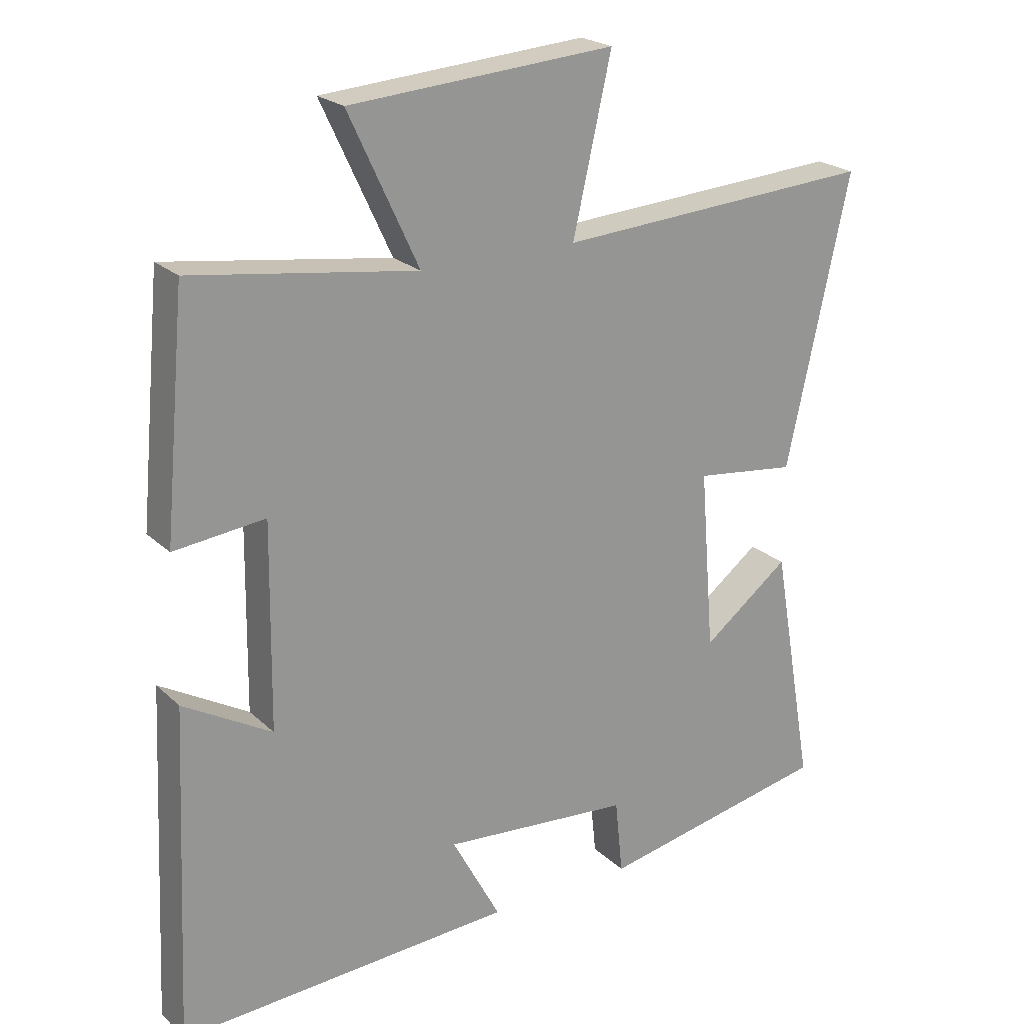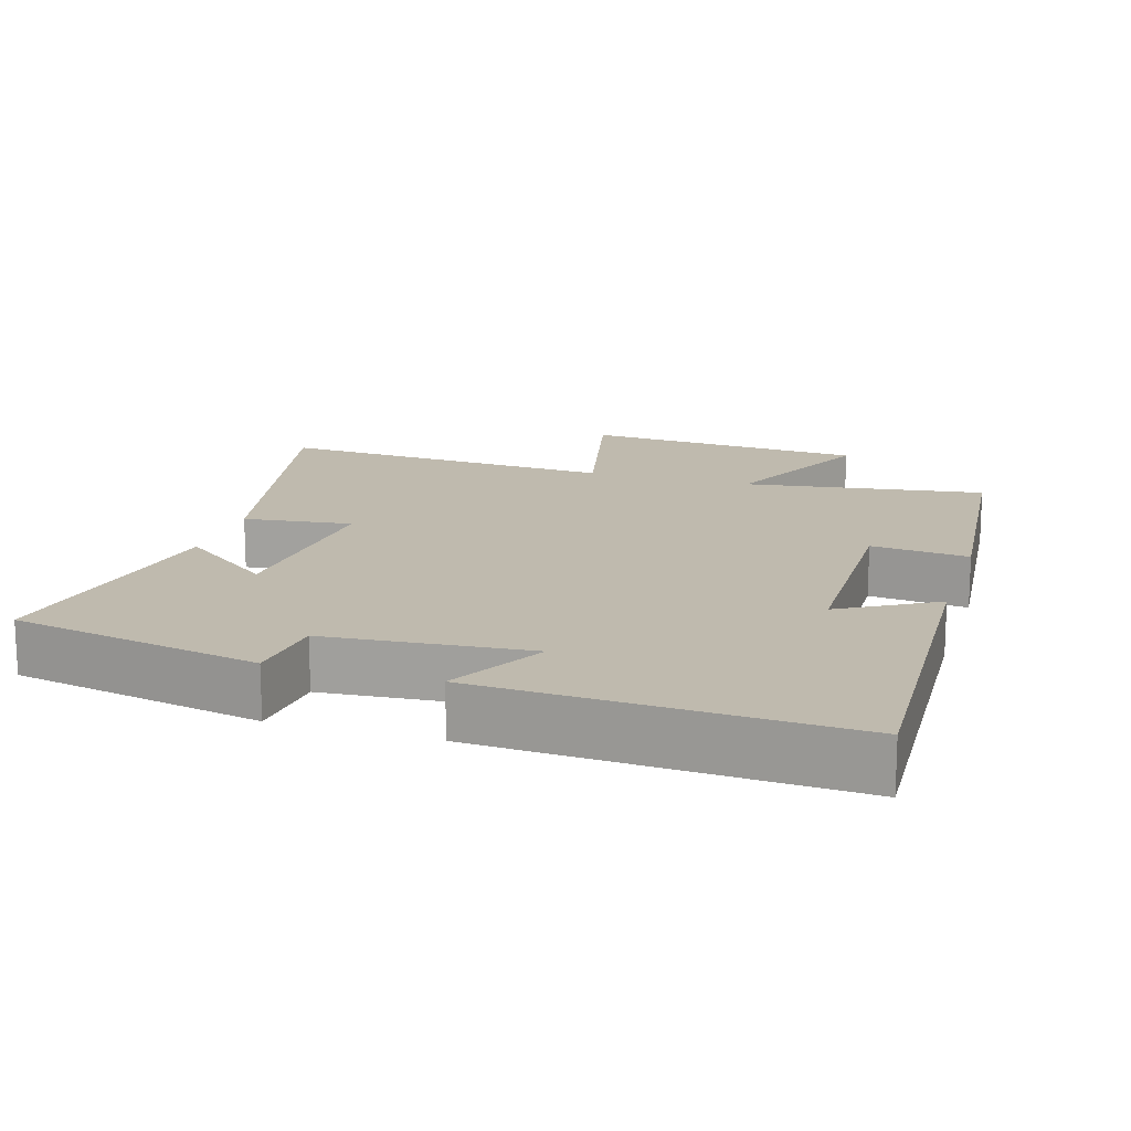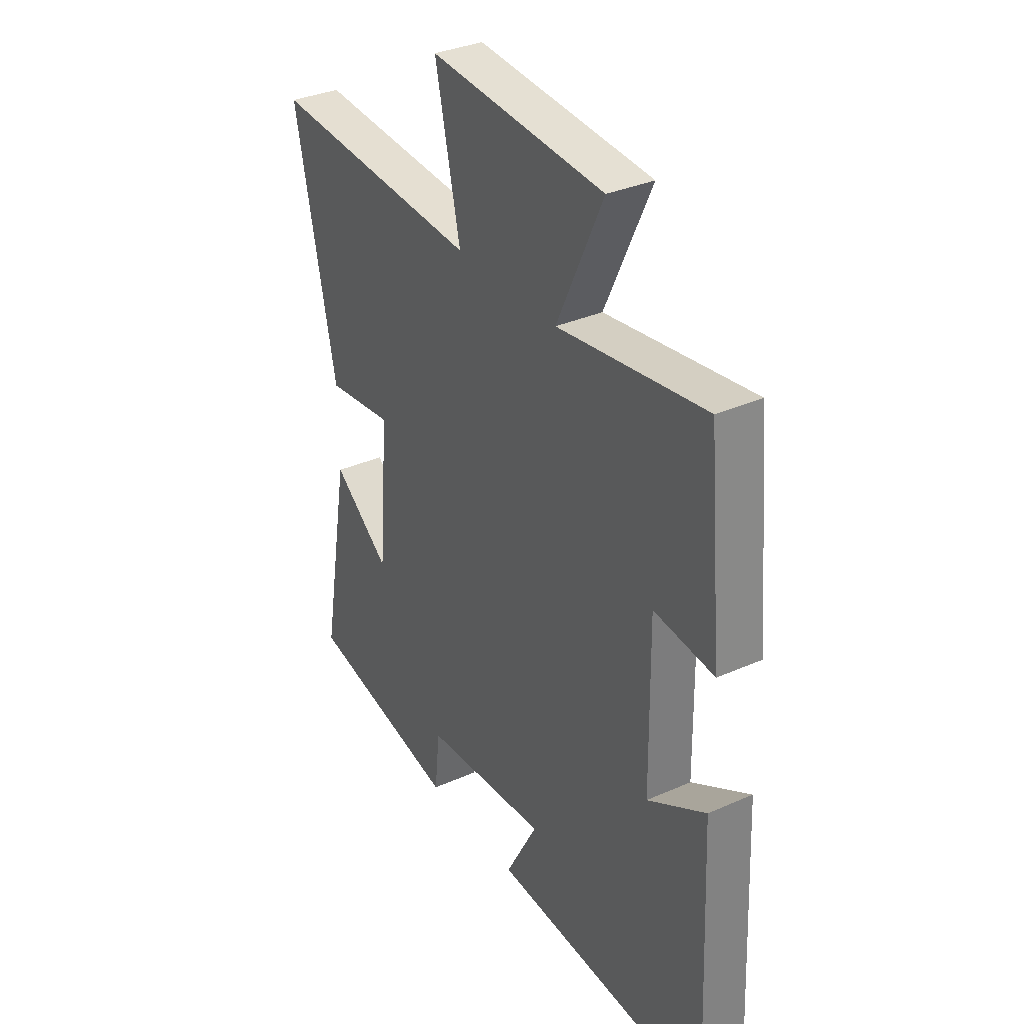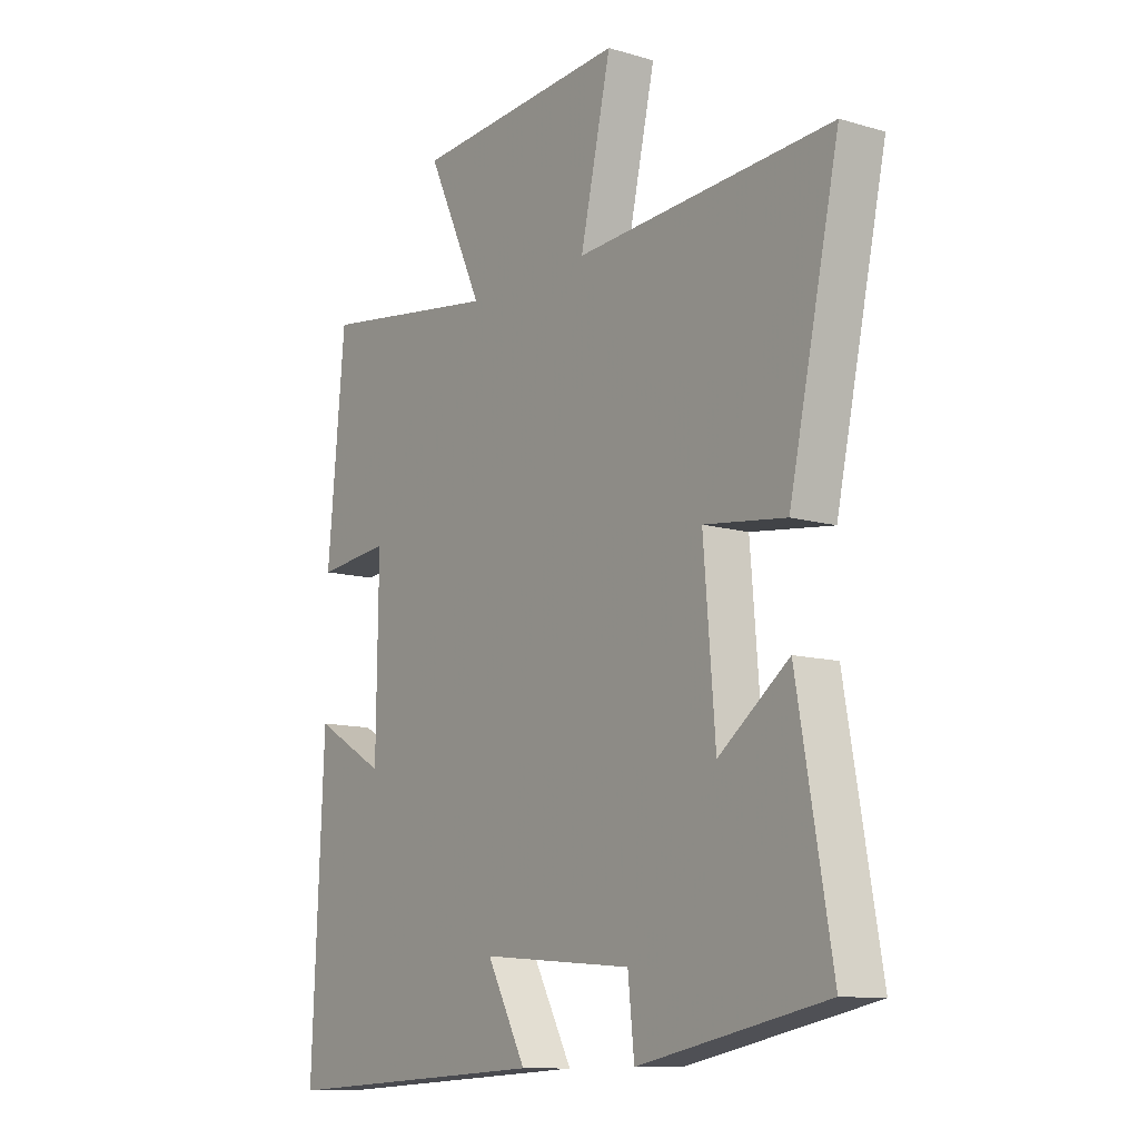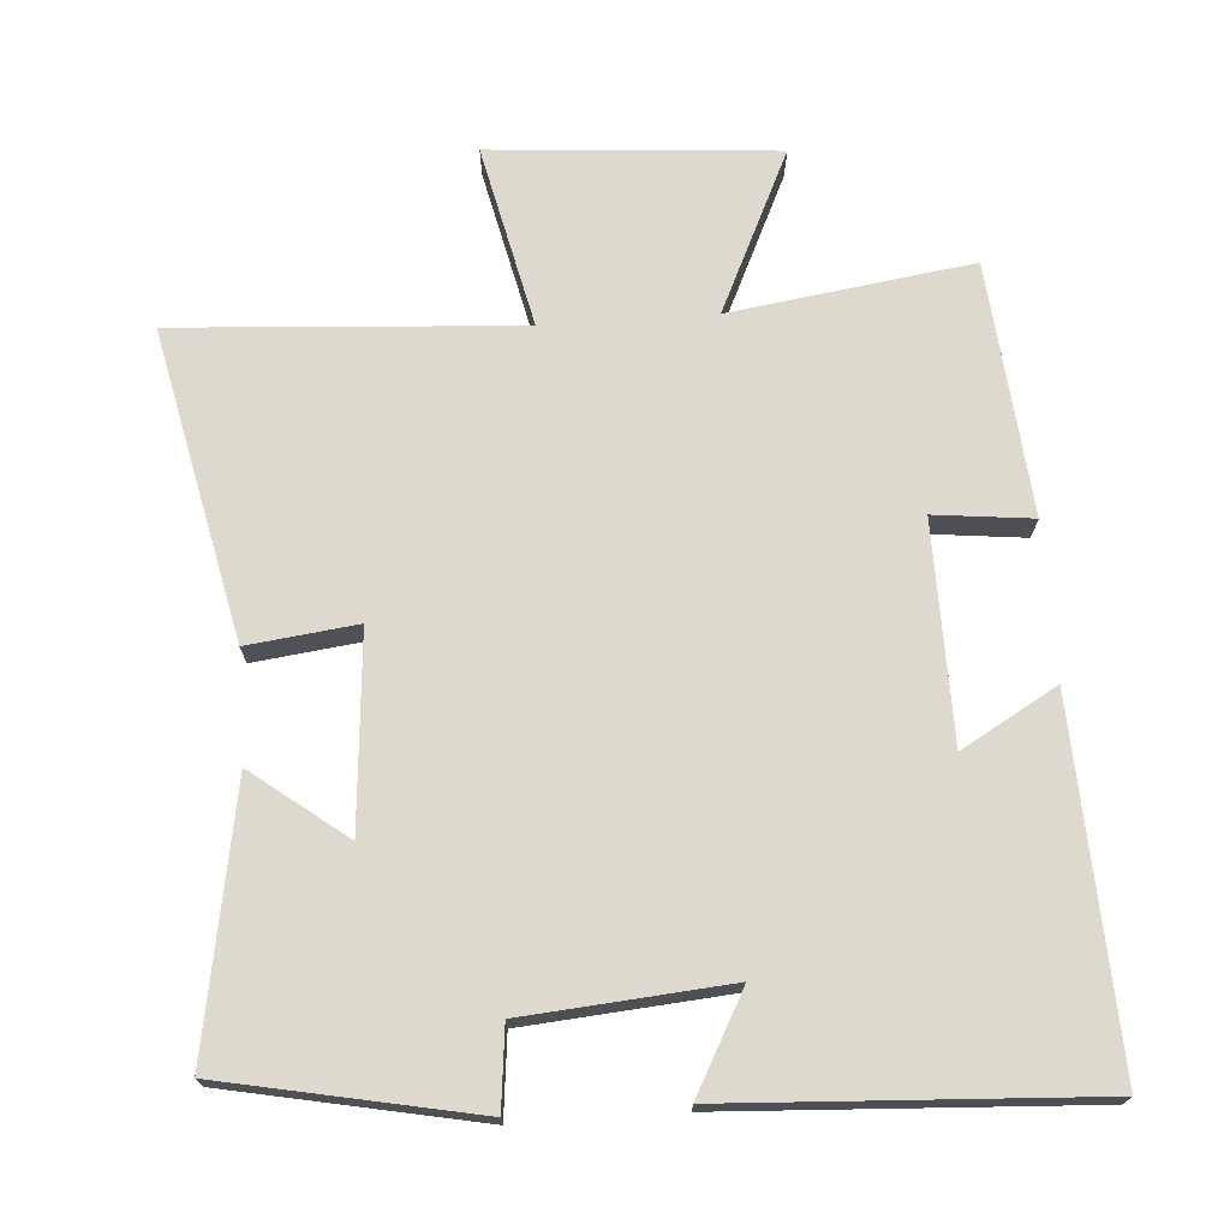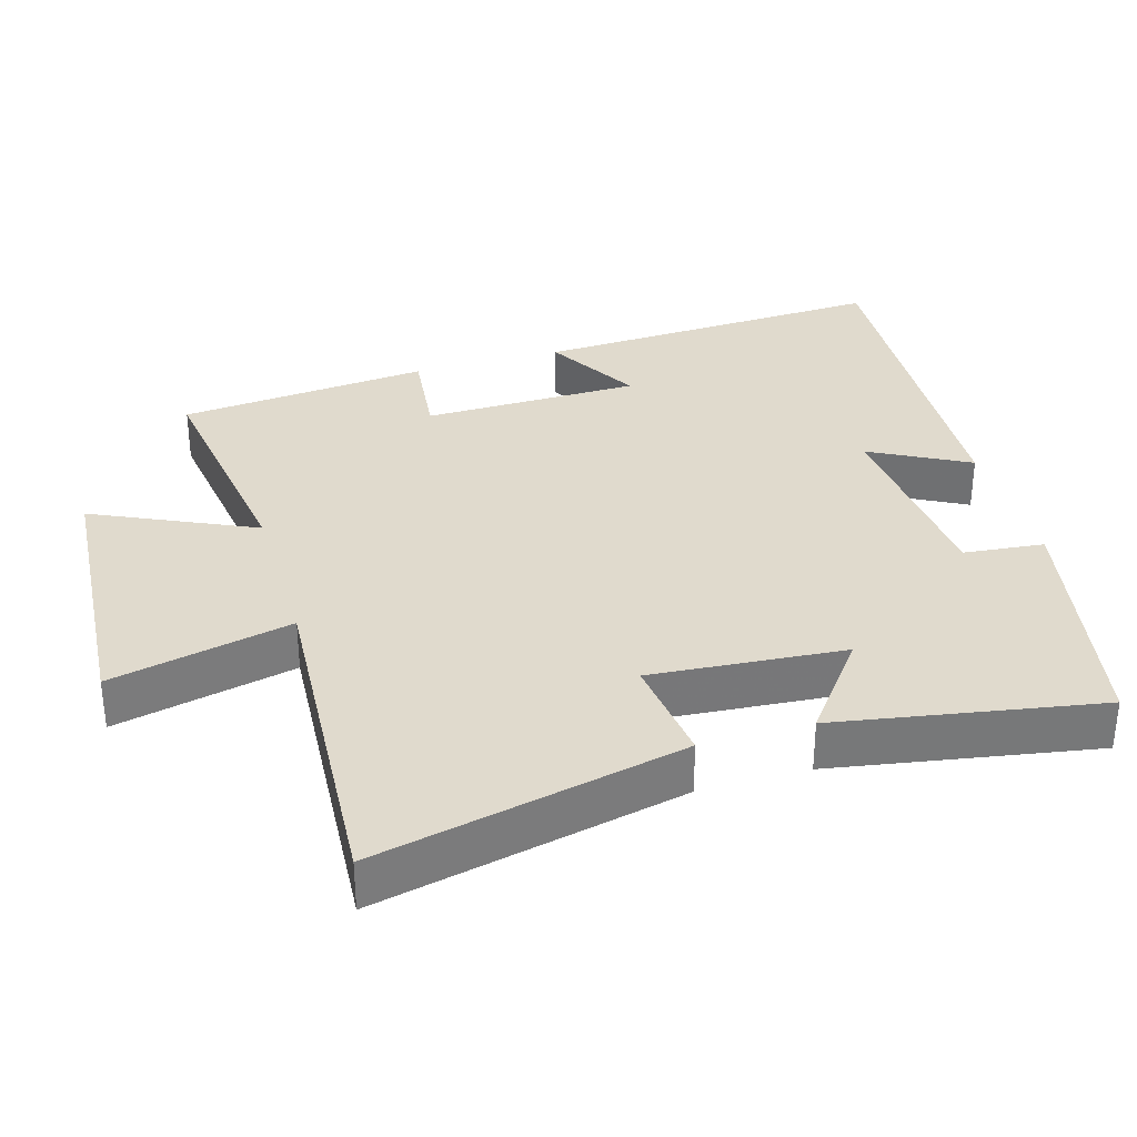
<metadata>
{"format":"obj","ext":"obj","renderer":"f3d","projection":"perspective","resolution":1024,"background":"white","views":[{"elev":22.4,"azim":-33.1,"up":"+Z"},{"elev":15.7,"azim":-163.0,"up":"+Y"},{"elev":33.8,"azim":-121.1,"up":"+Z"},{"elev":-11.2,"azim":54.2,"up":"+Z"},{"elev":71.6,"azim":176.0,"up":"+Y"},{"elev":33.1,"azim":73.5,"up":"+Y"}]}
</metadata>
<code>
v 0.595 0.07 0.531
v 0.5 0.07 0.095
v 0.346 0.07 0.114
v 0.368 0.07 -0.16
v 0.5 0.07 -0.059
v 0.565 0.07 -0.43
v 0.212 0.07 -0.5
v 0.2 0.07 -0.386
v -0.086 0.07 -0.362
v -0.012 0.07 -0.5
v -0.523 0.07 -0.527
v -0.5 0.07 -0.023
v -0.366 0.07 -0.1
v -0.362 0.07 0.208
v -0.5 0.07 0.193
v -0.467 0.07 0.549
v -0.127 0.07 0.5
v -0.233 0.07 0.727
v 0.169 0.07 0.757
v 0.111 0.07 0.5
v 0.595 0 0.531
v 0.5 0 0.095
v 0.346 0 0.114
v 0.368 0 -0.16
v 0.5 0 -0.059
v 0.565 0 -0.43
v 0.212 0 -0.5
v 0.2 0 -0.386
v -0.086 0 -0.362
v -0.012 0 -0.5
v -0.523 0 -0.527
v -0.5 0 -0.023
v -0.366 0 -0.1
v -0.362 0 0.208
v -0.5 0 0.193
v -0.467 0 0.549
v -0.127 0 0.5
v -0.233 0 0.727
v 0.169 0 0.757
v 0.111 0 0.5
f 17 18 19 20
f 14 15 16 17
f 13 14 17 20
f 10 11 12 13
f 9 10 13
f 8 9 13 20
f 4 5 6 7
f 3 4 7 8
f 20 1 2 3
f 3 8 20
f 40 39 38 37
f 37 36 35 34
f 40 37 34 33
f 33 32 31 30
f 33 30 29
f 40 33 29 28
f 27 26 25 24
f 28 27 24 23
f 23 22 21 40
f 40 28 23
f 1 21 22 2
f 2 22 23 3
f 3 23 24 4
f 4 24 25 5
f 5 25 26 6
f 6 26 27 7
f 7 27 28 8
f 8 28 29 9
f 9 29 30 10
f 10 30 31 11
f 11 31 32 12
f 12 32 33 13
f 13 33 34 14
f 14 34 35 15
f 15 35 36 16
f 16 36 37 17
f 17 37 38 18
f 18 38 39 19
f 19 39 40 20
f 20 40 21 1

</code>
